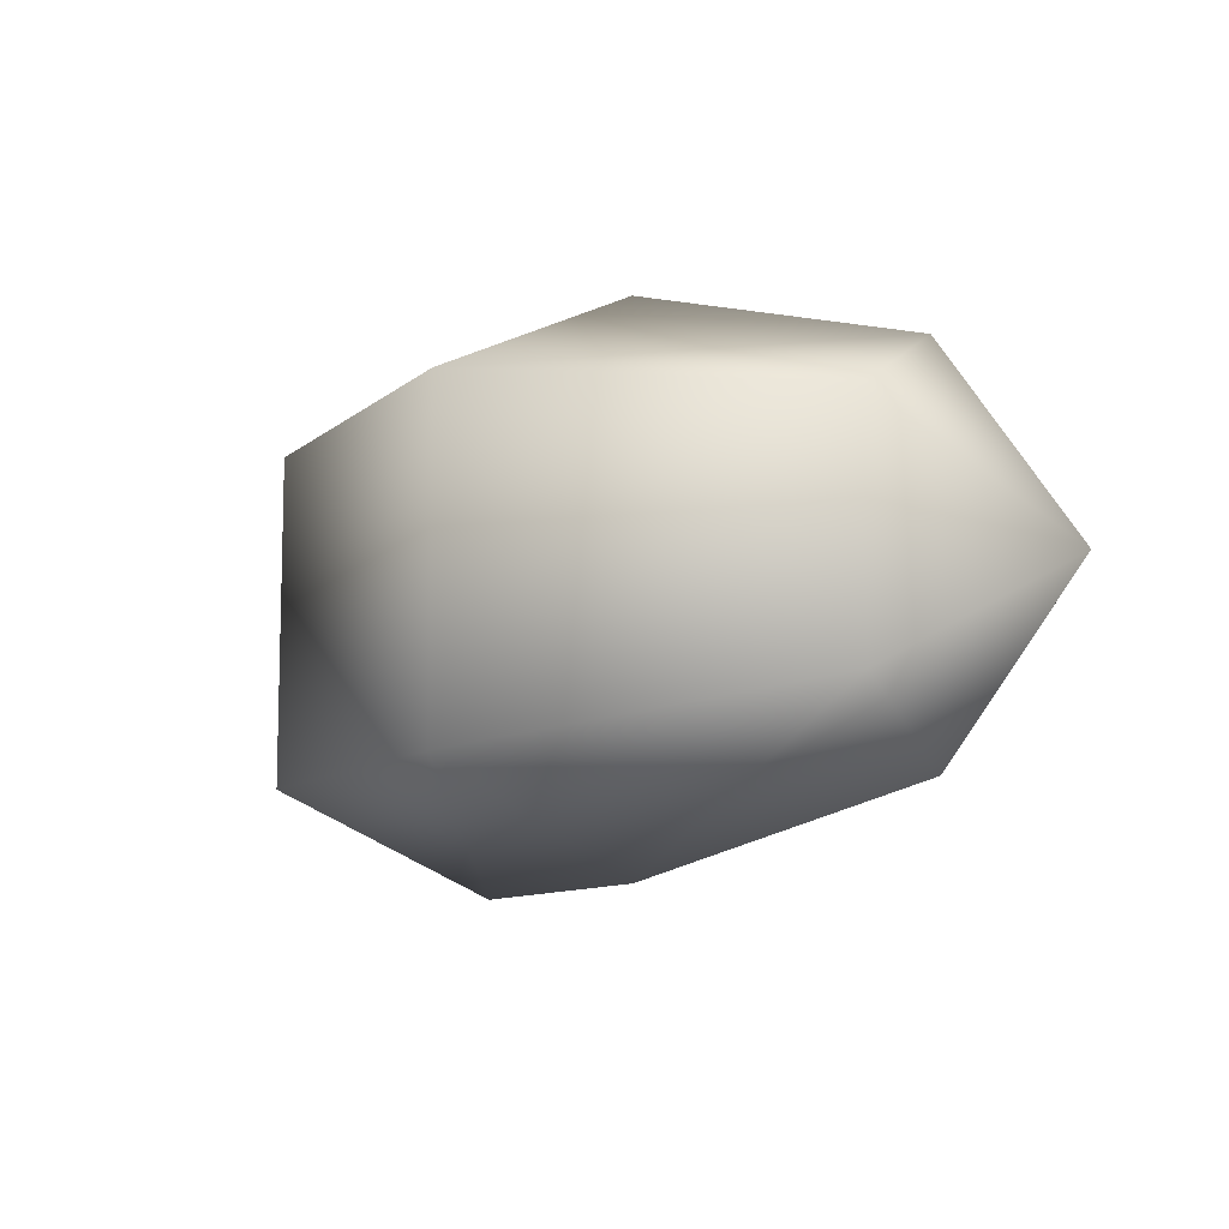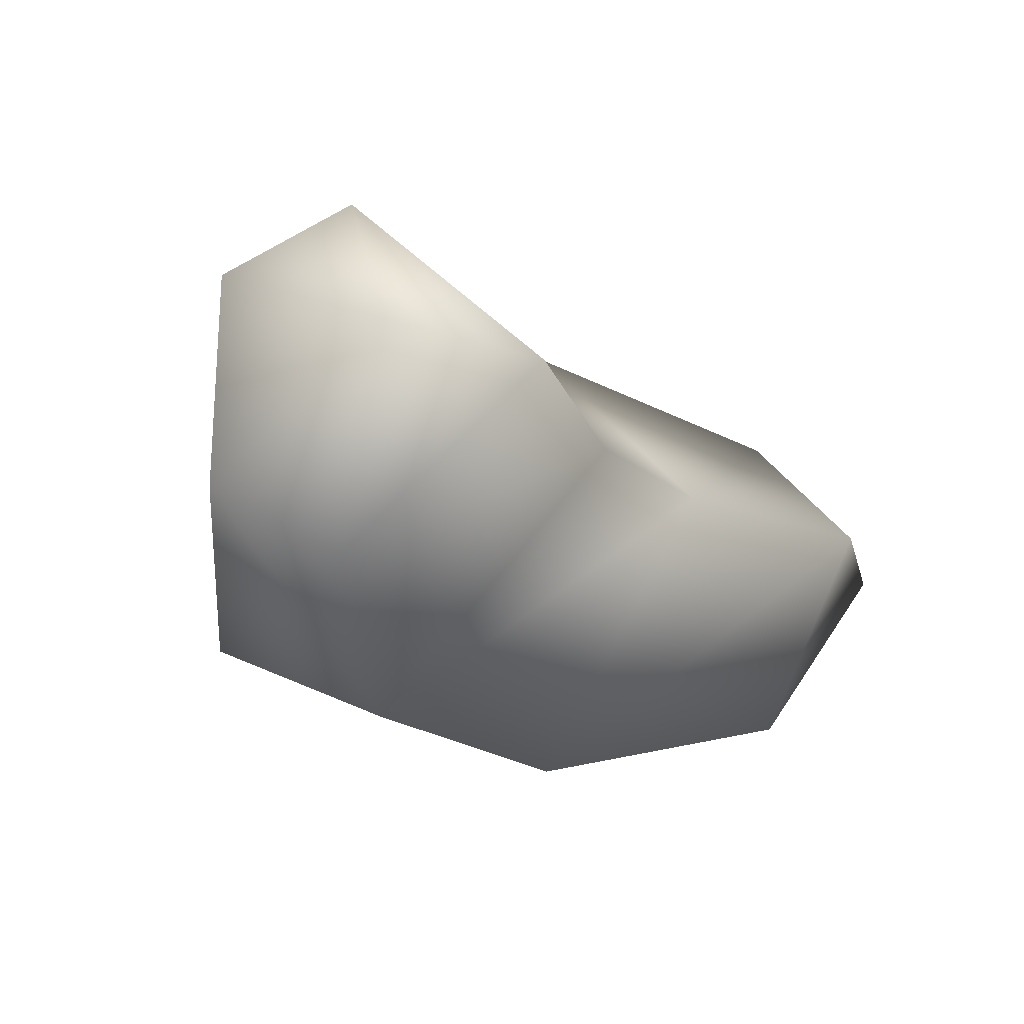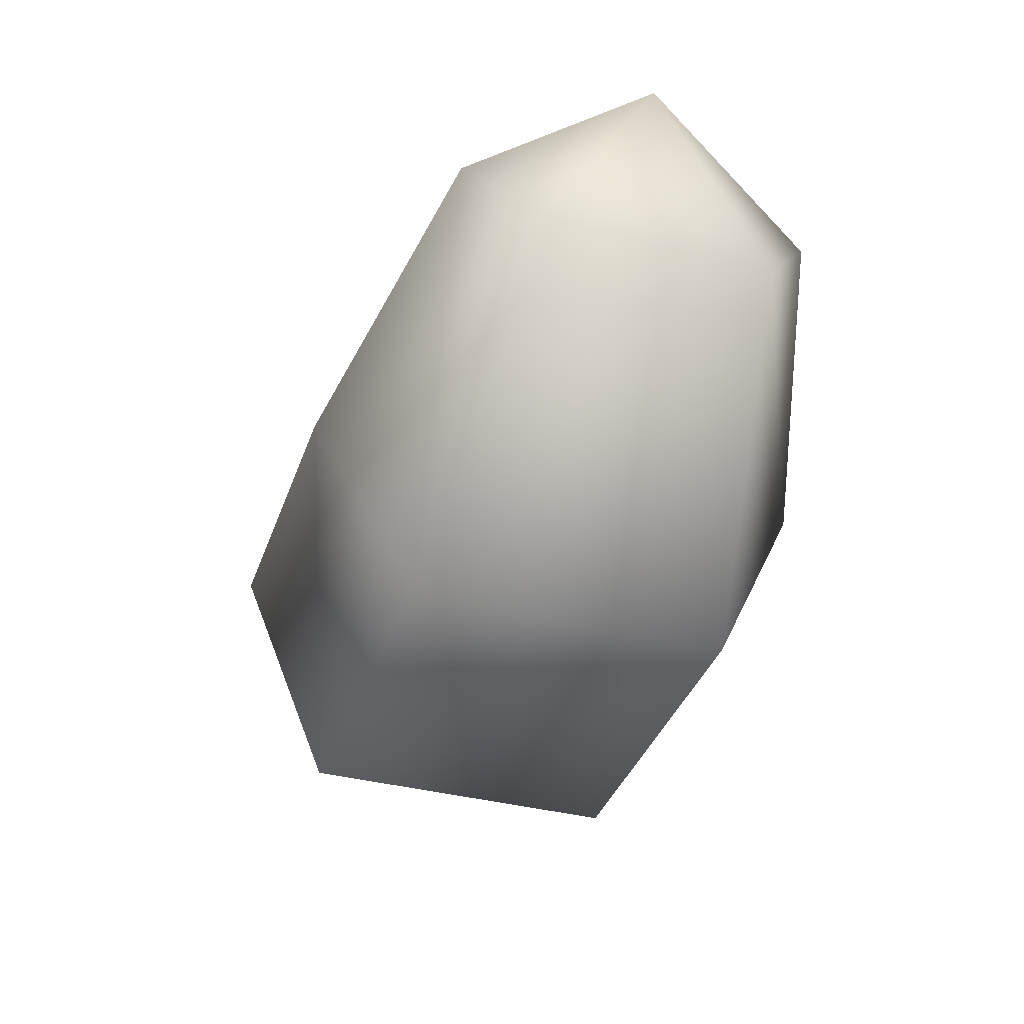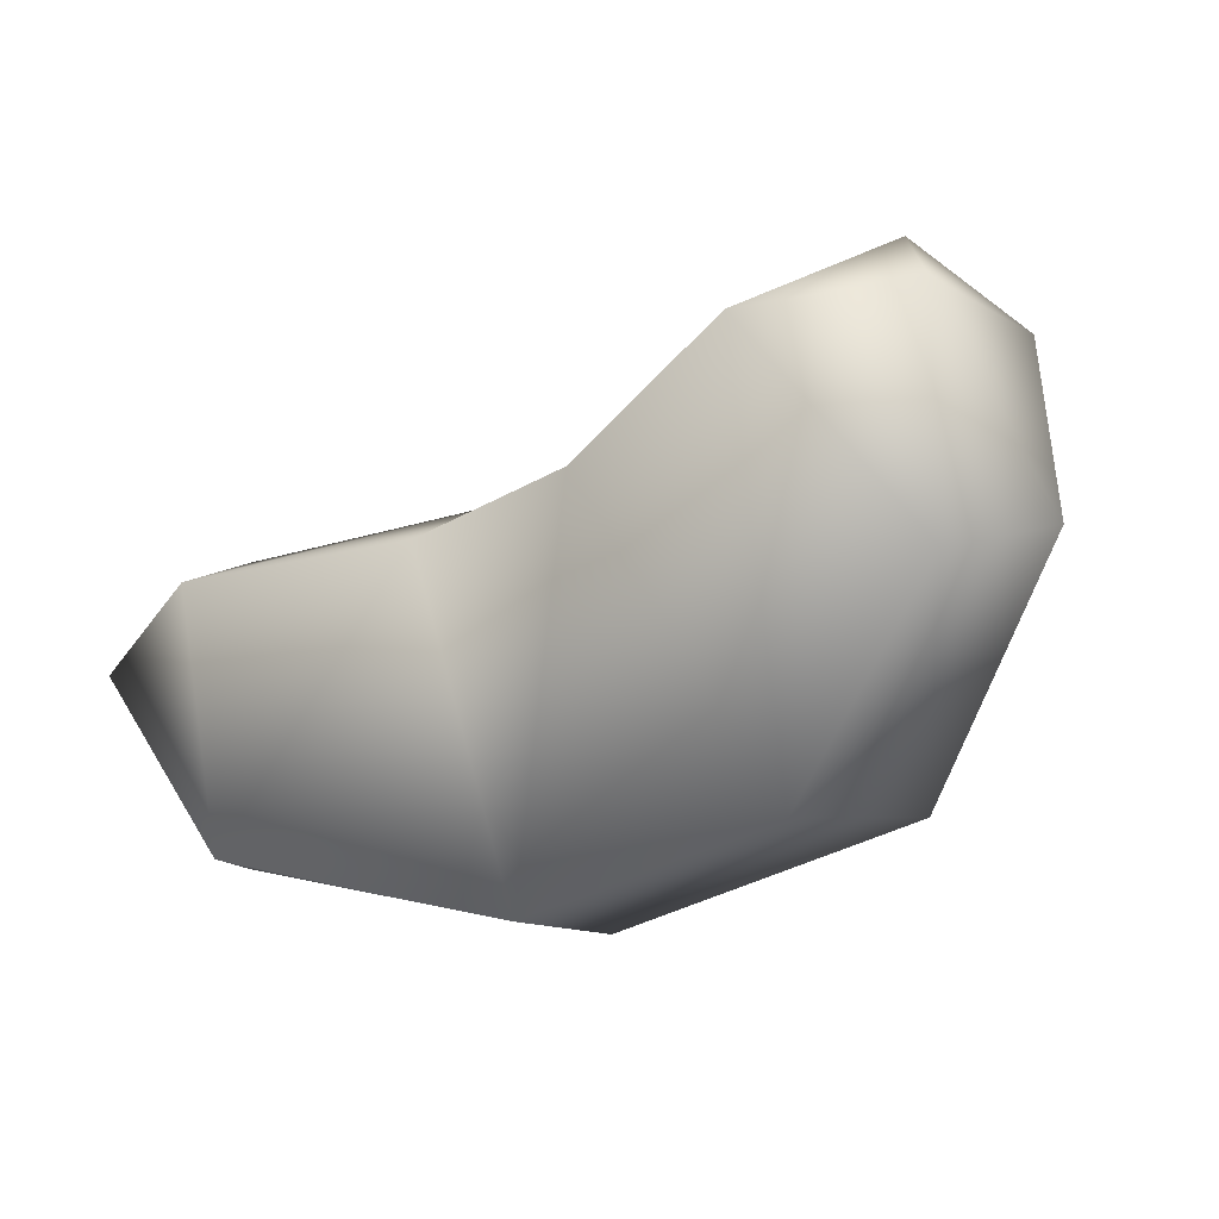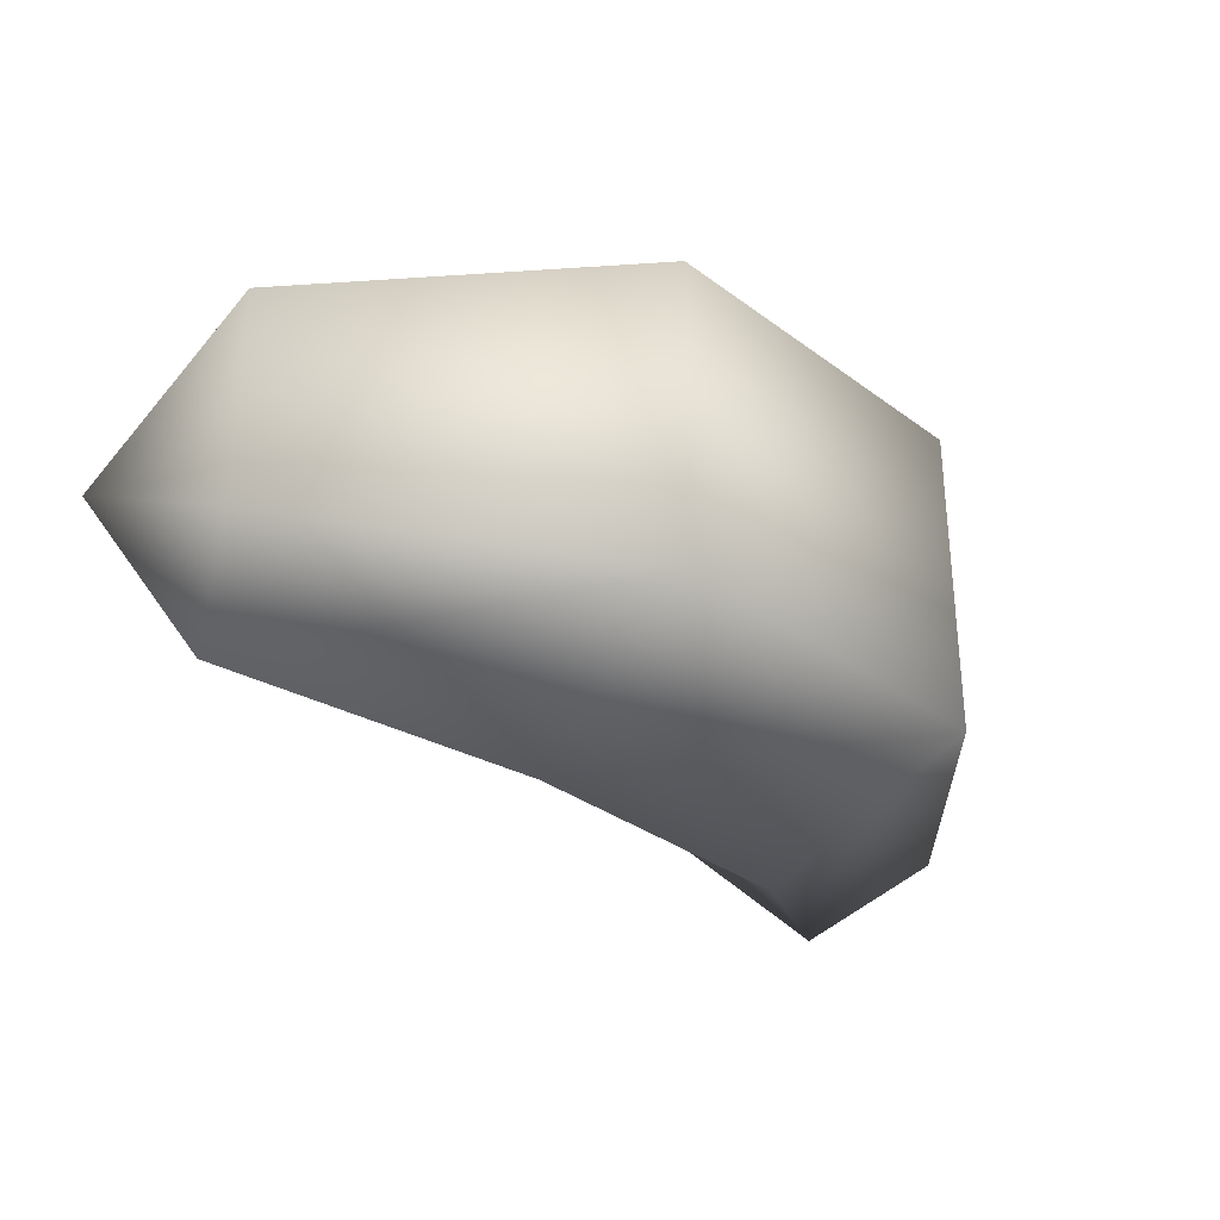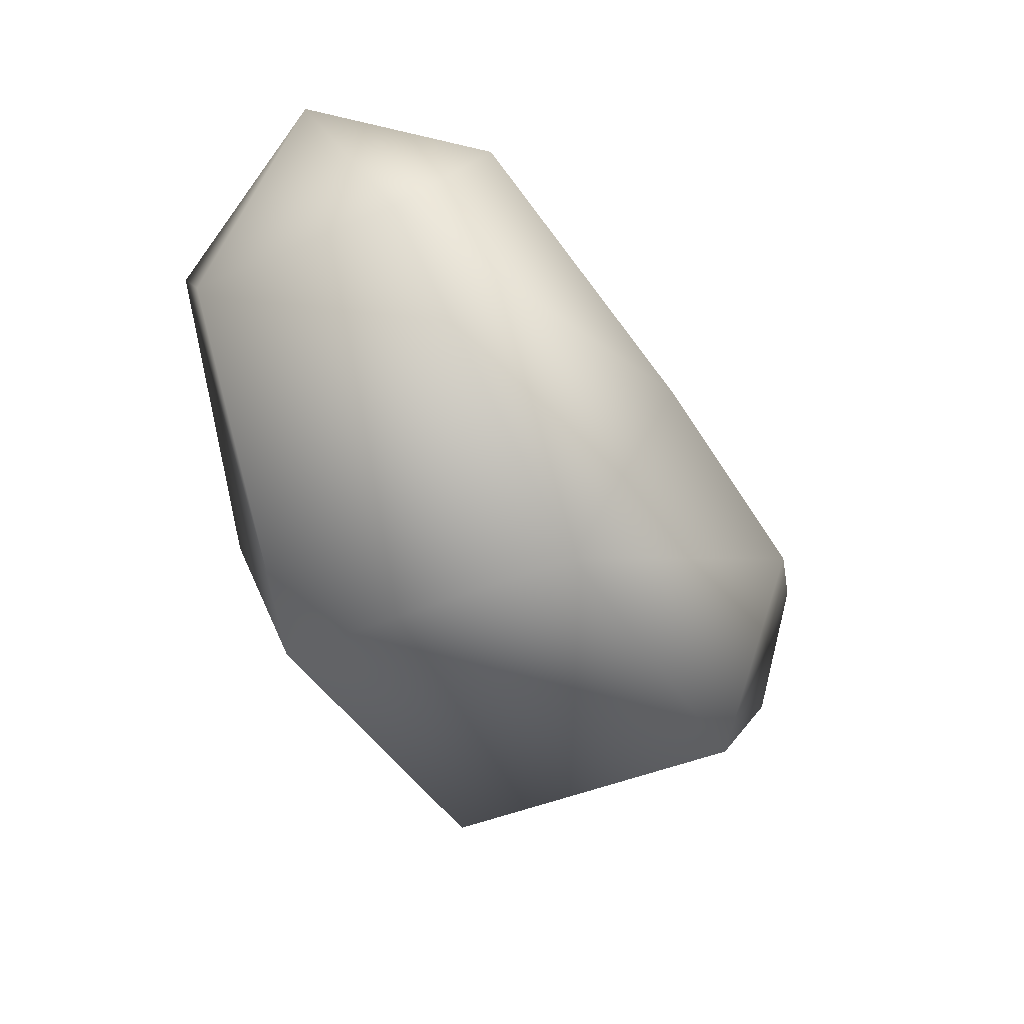
<metadata>
{"format":"obj","ext":"obj","renderer":"f3d","projection":"perspective","resolution":1024,"background":"white","views":[{"elev":-9.7,"azim":63.0,"up":"+Z"},{"elev":-21.1,"azim":126.8,"up":"+Z"},{"elev":-37.5,"azim":-108.4,"up":"+Y"},{"elev":-39.0,"azim":-144.7,"up":"+Z"},{"elev":-32.2,"azim":-45.9,"up":"+Z"},{"elev":-41.4,"azim":-62.2,"up":"+Y"}]}
</metadata>
<code>
o T1L5M002_11
v 0.2754 0.126 -0.001953
v 0.1807 0.165 -0.001953
v 0.2344 0.0625 -0.1123
v 0.2734 -0.003906 -0.06934
v 0.2734 -0.003906 0.06641
v 0.2344 0.0625 0.1094
v 0.05176 0.1191 -0.001953
v 0.08887 -0.03027 -0.1592
v 0.1094 -0.1543 -0.09863
v 0.1094 -0.1543 0.0957
v 0.08887 -0.03027 0.1562
v -0.05371 0.1182 -0.001953
v -0.09082 -0.03125 -0.1592
v -0.1113 -0.1553 -0.09863
v -0.1113 -0.1553 0.0957
v -0.09082 -0.03125 0.1562
v -0.1855 0.166 -0.001953
v -0.2393 0.06348 -0.1123
v -0.2773 -0.00293 -0.06934
v -0.2773 -0.00293 0.06641
v -0.2393 0.06348 0.1094
v -0.2793 0.127 -0.001953
f 7 2 3 8
f 8 3 4 9
f 5 10 9 4
f 10 5 6 11
f 11 6 2 7
f 12 7 8 13
f 13 8 9 14
f 14 9 10 15
f 15 10 11 16
f 16 11 7 12
f 17 12 13 18
f 18 13 14 19
f 19 14 15 20
f 20 15 16 21
f 21 16 12 17
f 2 1 3
f 3 1 4
f 4 1 5
f 5 1 6
f 6 1 2
f 18 22 17
f 19 22 18
f 20 22 19
f 21 22 20
f 17 22 21

</code>
